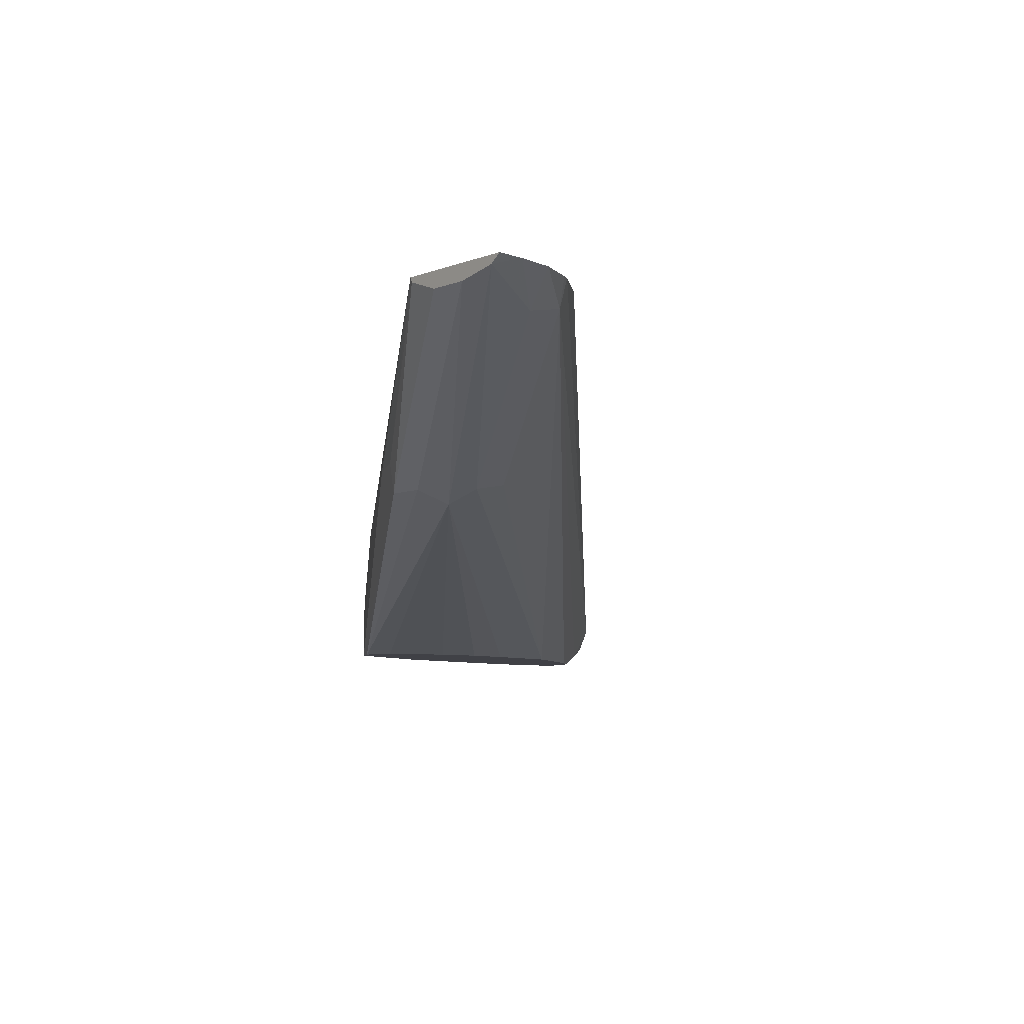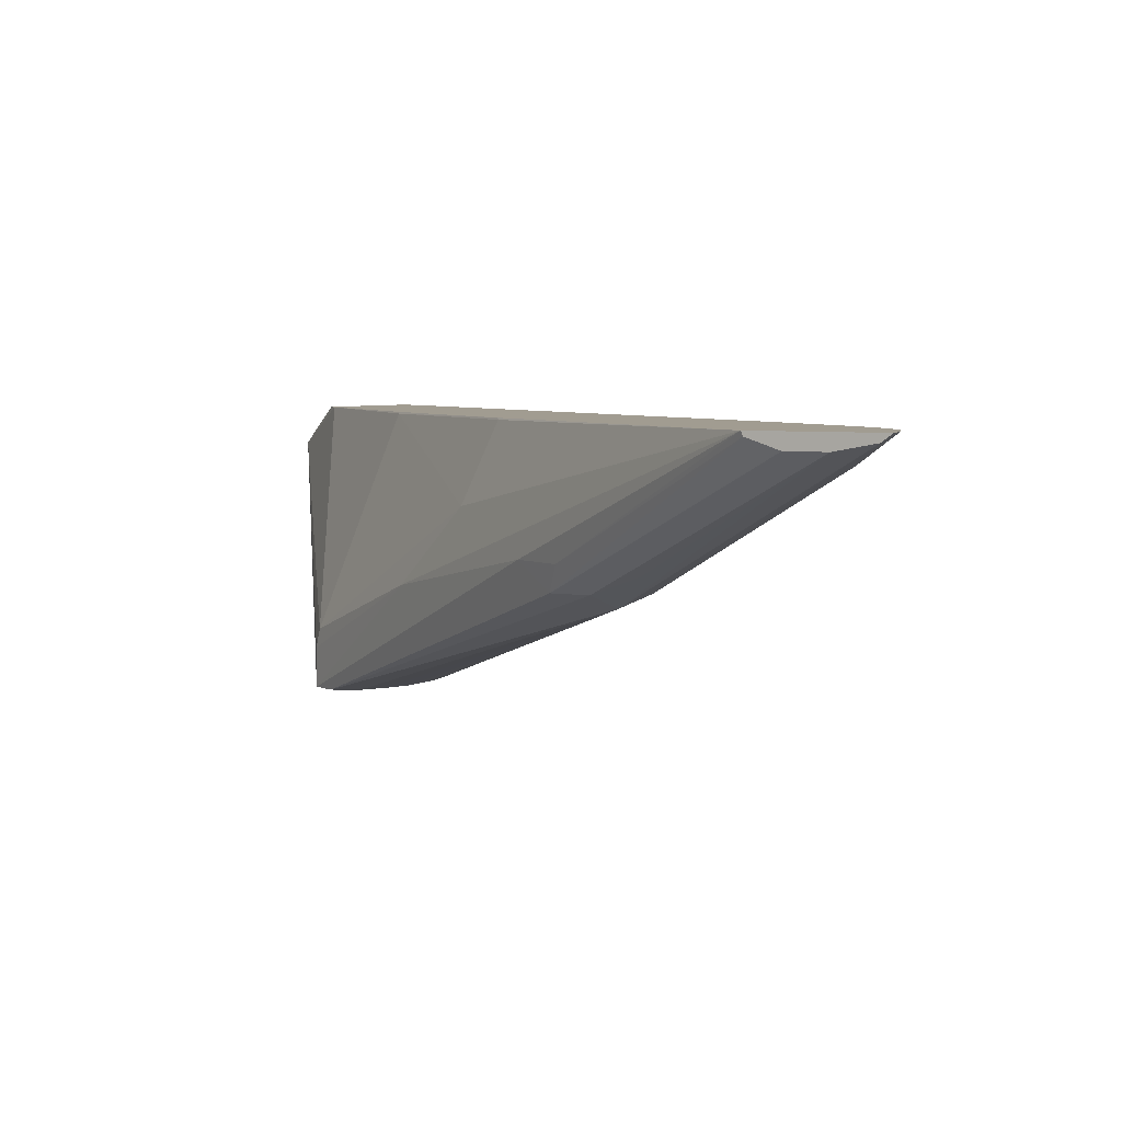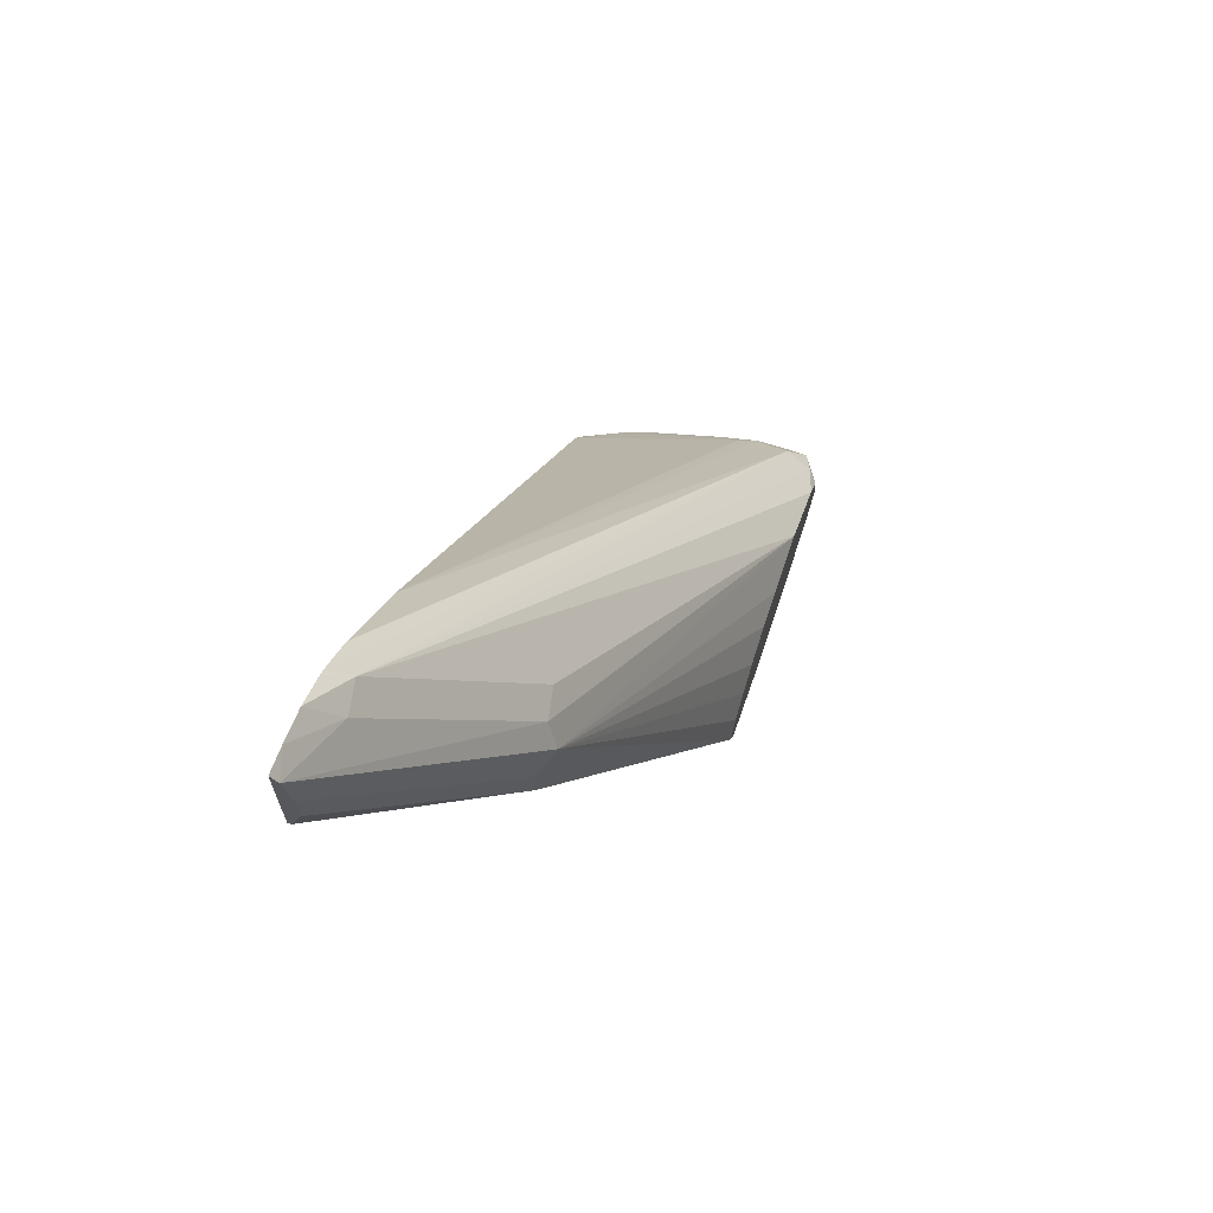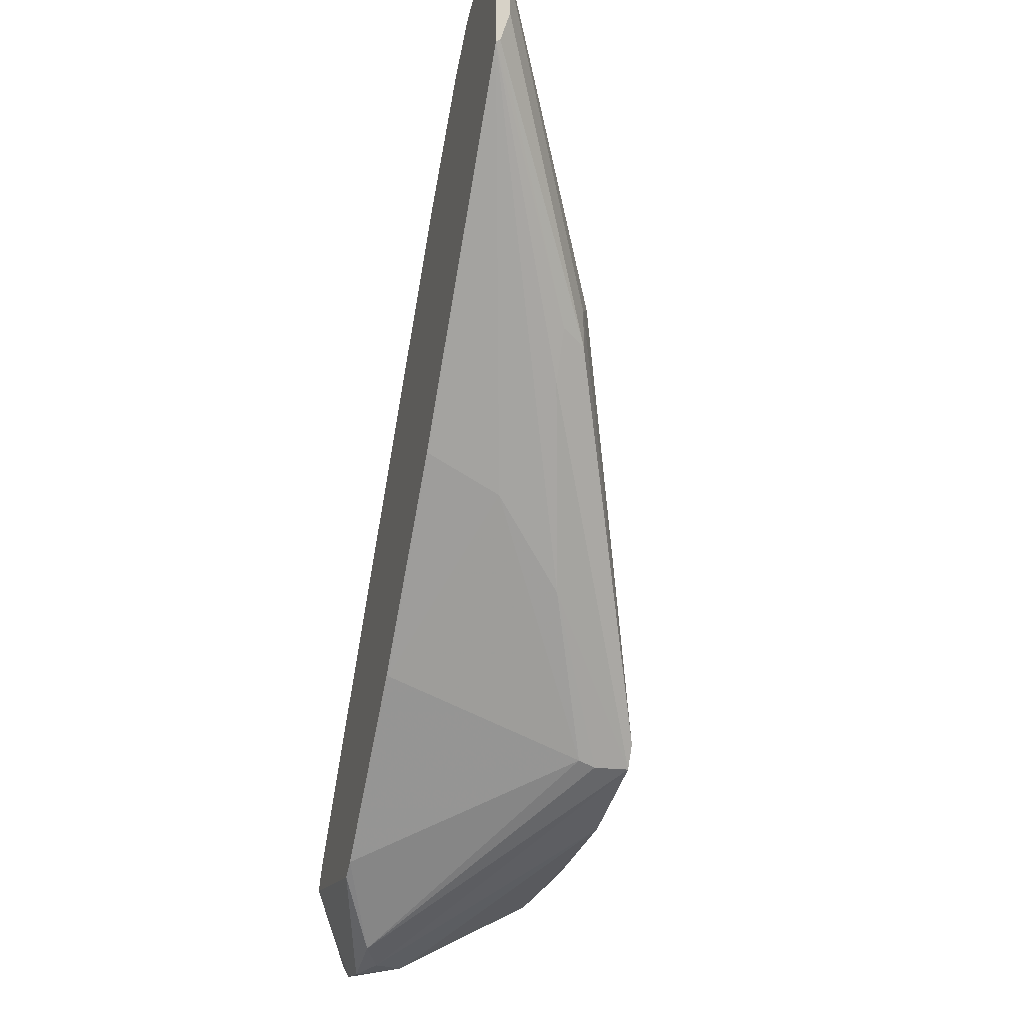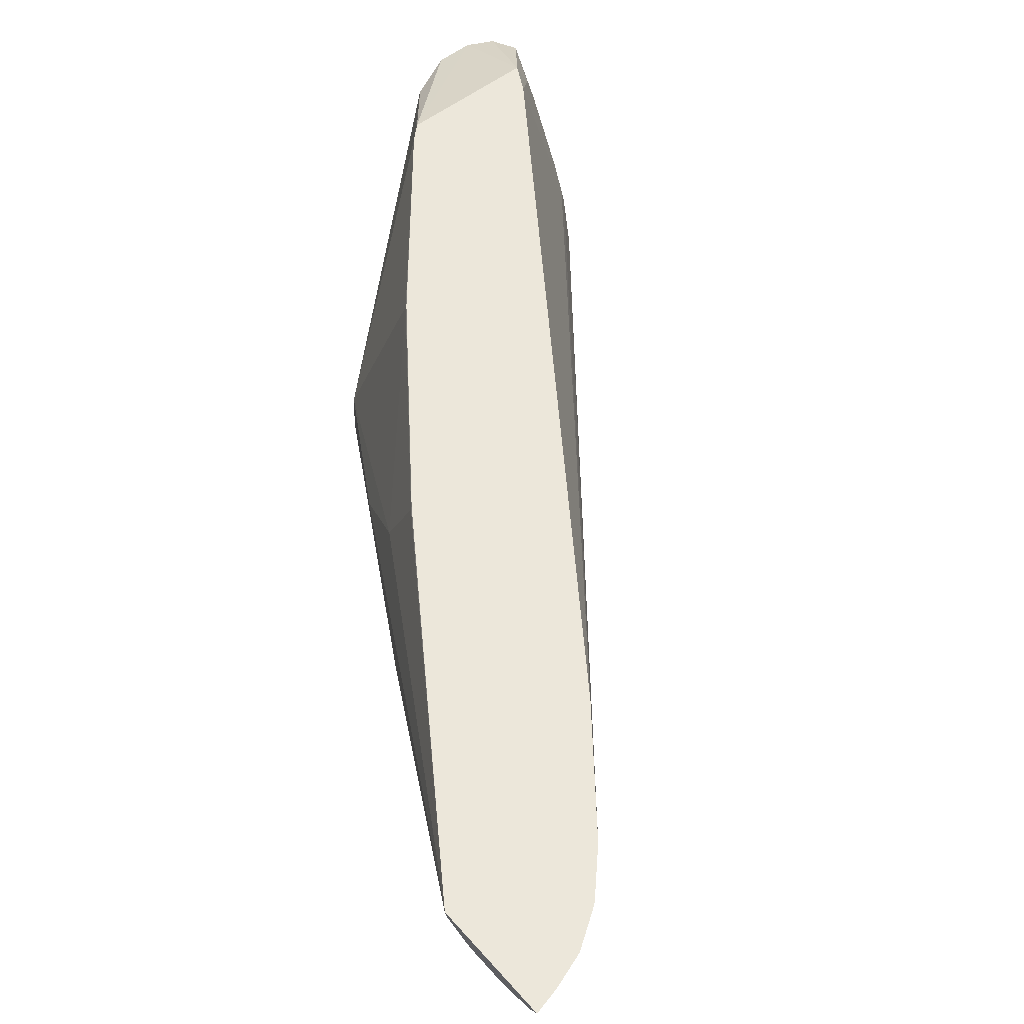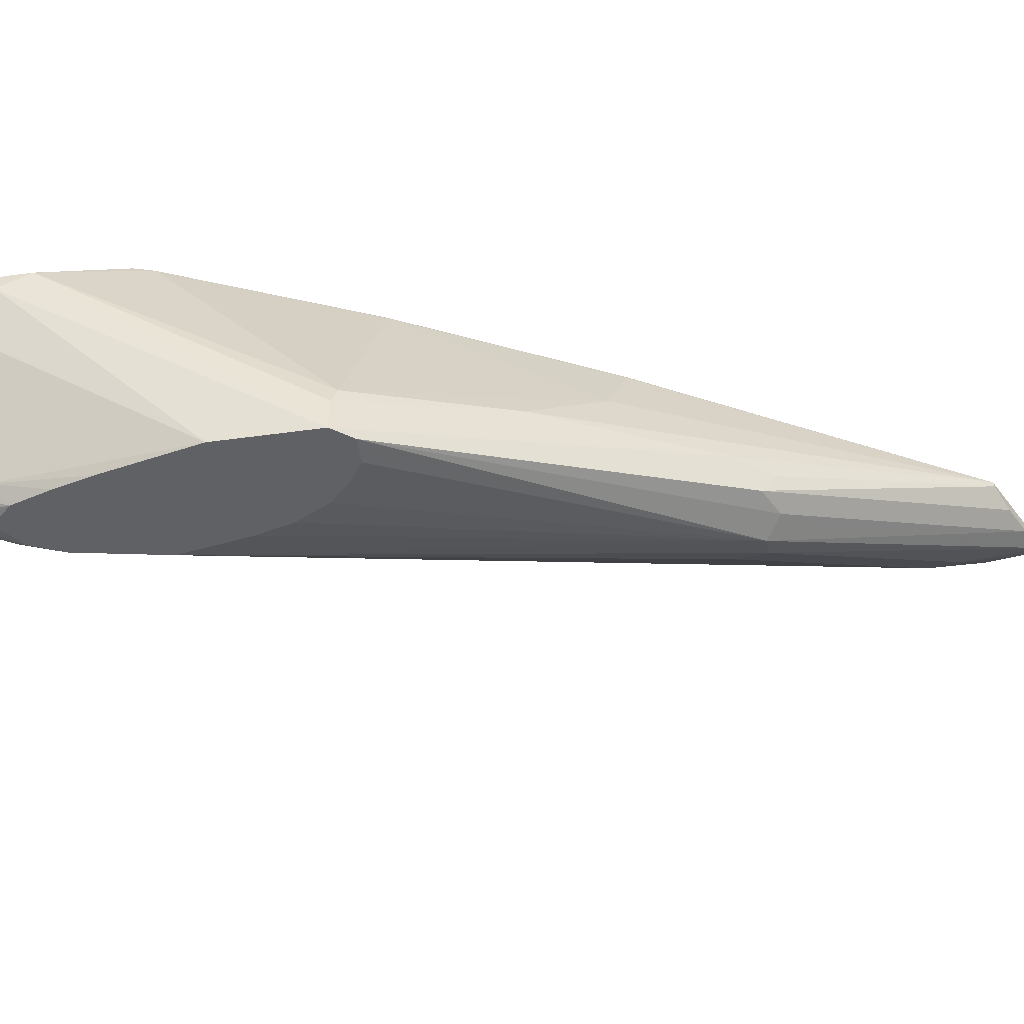
<metadata>
{"format":"obj","ext":"obj","renderer":"f3d","projection":"perspective","resolution":1024,"background":"white","views":[{"elev":-6.0,"azim":143.0,"up":"+Z"},{"elev":4.5,"azim":119.6,"up":"+Z"},{"elev":68.8,"azim":107.6,"up":"+Y"},{"elev":-16.2,"azim":72.5,"up":"+Y"},{"elev":53.0,"azim":140.2,"up":"+Z"},{"elev":-48.1,"azim":35.4,"up":"+Z"}]}
</metadata>
<code>
v -0.2286 -0.3858 -0.2684
v -0.2286 -0.4026 -0.302
v -0.1231 -0.2325 -0.2677
v -0.246 -0.4417 -0.3355
v -0.2894 -0.5117 -0.3607
v -0.2963 -0.4753 -0.2684
v -0.2295 -0.3866 -0.2677
v -0.2966 -0.4751 -0.2677
v -0.1231 -0.1801 -0.2677
v -0.1231 -0.2014 -0.274
v -0.1231 -0.1845 -0.2709
v -0.135 -0.1831 -0.2677
v -0.1566 -0.2069 -0.2796
v -0.1734 -0.2405 -0.2964
v -0.2069 -0.3076 -0.3299
v -0.2013 -0.3187 -0.3355
v -0.1818 -0.2992 -0.3215
v -0.1901 -0.3244 -0.3299
v -0.2853 -0.5033 -0.3861
v -0.1901 -0.3411 -0.3299
v -0.1231 -0.2181 -0.274
v -0.1231 -0.2316 -0.2696
v -0.1846 -0.3355 -0.3187
v -0.1957 -0.3579 -0.3187
v -0.2909 -0.5145 -0.3861
v -0.2908 -0.5144 -0.3691
v -0.3971 -0.5927 -0.2853
v -0.3637 -0.5543 -0.2677
v -0.3708 -0.561 -0.2677
v -0.4193 -0.6039 -0.2853
v -0.411 -0.5997 -0.2936
v -0.4278 -0.5997 -0.3104
v -0.4362 -0.6039 -0.2853
v -0.4321 -0.561 -0.2677
v -0.4473 -0.5983 -0.2853
v -0.4473 -0.5983 -0.2908
v -0.4362 -0.5997 -0.3041
v -0.4445 -0.5955 -0.3062
v -0.4473 -0.5816 -0.3411
v -0.4529 -0.5703 -0.3355
v -0.4528 -0.5873 -0.2853
v -0.4529 -0.587 -0.2853
v -0.4418 -0.5648 -0.2853
v -0.4487 -0.5683 -0.302
v -0.4487 -0.5515 -0.3355
v -0.4445 -0.541 -0.3439
v -0.4473 -0.5424 -0.3523
v -0.2242 -0.2677 -0.2677
v -0.425 -0.548 -0.2677
v -0.1504 -0.1885 -0.2677
v -0.1848 -0.2178 -0.2677
v -0.1857 -0.2188 -0.2677
v -0.4417 -0.5312 -0.3691
v -0.1681 -0.2006 -0.2677
v -0.172 -0.2097 -0.2768
v -0.1652 -0.1983 -0.2677
v -0.2223 -0.3104 -0.3271
v -0.3856 -0.4968 -0.3861
v -0.3523 -0.4865 -0.3861
v -0.3334 -0.4823 -0.3861
v -0.3146 -0.4824 -0.3861
v -0.2908 -0.4921 -0.3861
v -0.302 -0.4865 -0.3861
v -0.4228 -0.5572 -0.3861
v -0.4212 -0.524 -0.3861
v -0.4383 -0.5368 -0.3816
v -0.4487 -0.5452 -0.3775
v -0.4323 -0.5368 -0.3861
v -0.4357 -0.5529 -0.3861
v -0.4473 -0.5536 -0.3802
v -0.4529 -0.5536 -0.3691
v -0.4529 -0.5536 -0.3523
v -0.4473 -0.5648 -0.3747
v -0.4445 -0.562 -0.3816
v -0.434 -0.5538 -0.3861
v -0.4362 -0.5648 -0.3802
v -0.4362 -0.5871 -0.3355
v -0.4278 -0.5662 -0.3775
v -0.4027 -0.5537 -0.3861
v -0.383 -0.5493 -0.3861
v -0.3355 -0.5368 -0.3861
v -0.4194 -0.5766 -0.3523
v -0.4194 -0.5934 -0.3187
f 66 53 55
f 63 62 61
f 64 58 25
f 65 58 64
f 65 55 58
f 66 55 65
f 66 67 53
f 71 47 53
f 66 65 68
f 68 65 64
f 69 68 64
f 70 68 69
f 70 67 68
f 71 67 70
f 71 53 67
f 66 68 67
f 63 61 16
f 56 50 55
f 19 62 16
f 71 72 47
f 56 54 50
f 54 51 50
f 13 14 55
f 57 55 14
f 57 58 55
f 15 58 57
f 15 16 58
f 59 58 16
f 59 60 58
f 59 16 60
f 60 16 61
f 60 61 58
f 61 25 58
f 62 25 61
f 19 25 62
f 19 20 25
f 63 16 62
f 71 40 72
f 80 64 81
f 71 73 39
f 83 81 32
f 83 82 81
f 31 32 81
f 31 81 25
f 31 25 27
f 81 64 25
f 37 32 33
f 37 38 39
f 73 74 39
f 72 40 42
f 72 42 45
f 72 45 47
f 48 53 47
f 15 57 14
f 12 13 50
f 12 50 9
f 56 55 54
f 83 32 82
f 71 39 40
f 82 32 78
f 80 81 78
f 71 74 73
f 71 70 74
f 70 69 74
f 75 74 69
f 75 64 74
f 75 69 64
f 76 74 64
f 77 74 76
f 77 39 74
f 77 37 39
f 77 32 37
f 77 78 32
f 77 76 78
f 76 64 78
f 79 78 64
f 79 80 78
f 79 64 80
f 82 78 81
f 54 55 53
f 13 55 50
f 52 51 53
f 18 20 19
f 18 10 20
f 18 17 10
f 21 20 10
f 22 20 21
f 22 23 20
f 22 3 23
f 18 19 16
f 22 21 3
f 24 23 3
f 24 20 23
f 24 25 20
f 24 4 25
f 24 3 4
f 26 25 4
f 26 27 25
f 21 10 3
f 18 16 17
f 17 16 10
f 11 10 16
f 54 53 51
f 2 3 1
f 2 4 3
f 2 5 4
f 2 6 5
f 2 1 6
f 7 6 1
f 7 8 6
f 7 3 8
f 7 1 3
f 3 9 8
f 10 9 3
f 11 9 10
f 11 12 9
f 11 13 12
f 11 14 13
f 11 15 14
f 26 5 27
f 26 4 5
f 11 16 15
f 6 28 5
f 44 42 43
f 44 45 42
f 44 43 45
f 46 45 43
f 46 47 45
f 46 48 47
f 46 49 48
f 43 34 49
f 34 29 49
f 29 8 49
f 49 8 9
f 50 49 9
f 48 49 50
f 51 48 50
f 52 48 51
f 5 28 27
f 52 53 48
f 43 42 34
f 41 36 35
f 46 43 49
f 41 34 42
f 6 8 28
f 28 8 29
f 41 35 34
f 28 29 27
f 30 27 29
f 30 31 27
f 30 33 32
f 30 29 33
f 34 33 29
f 30 32 31
f 36 33 35
f 36 37 33
f 36 38 37
f 36 39 38
f 36 40 39
f 35 33 34
f 41 40 36
f 41 42 40

</code>
